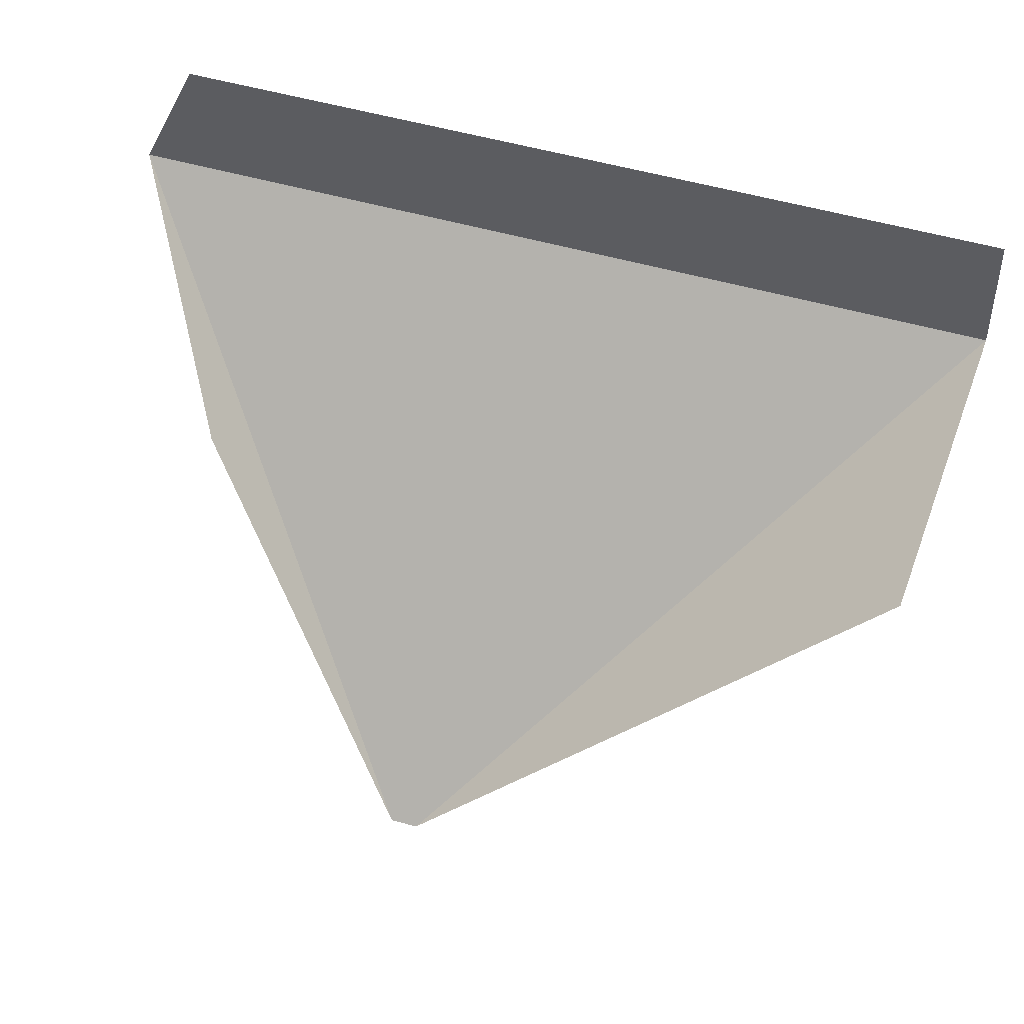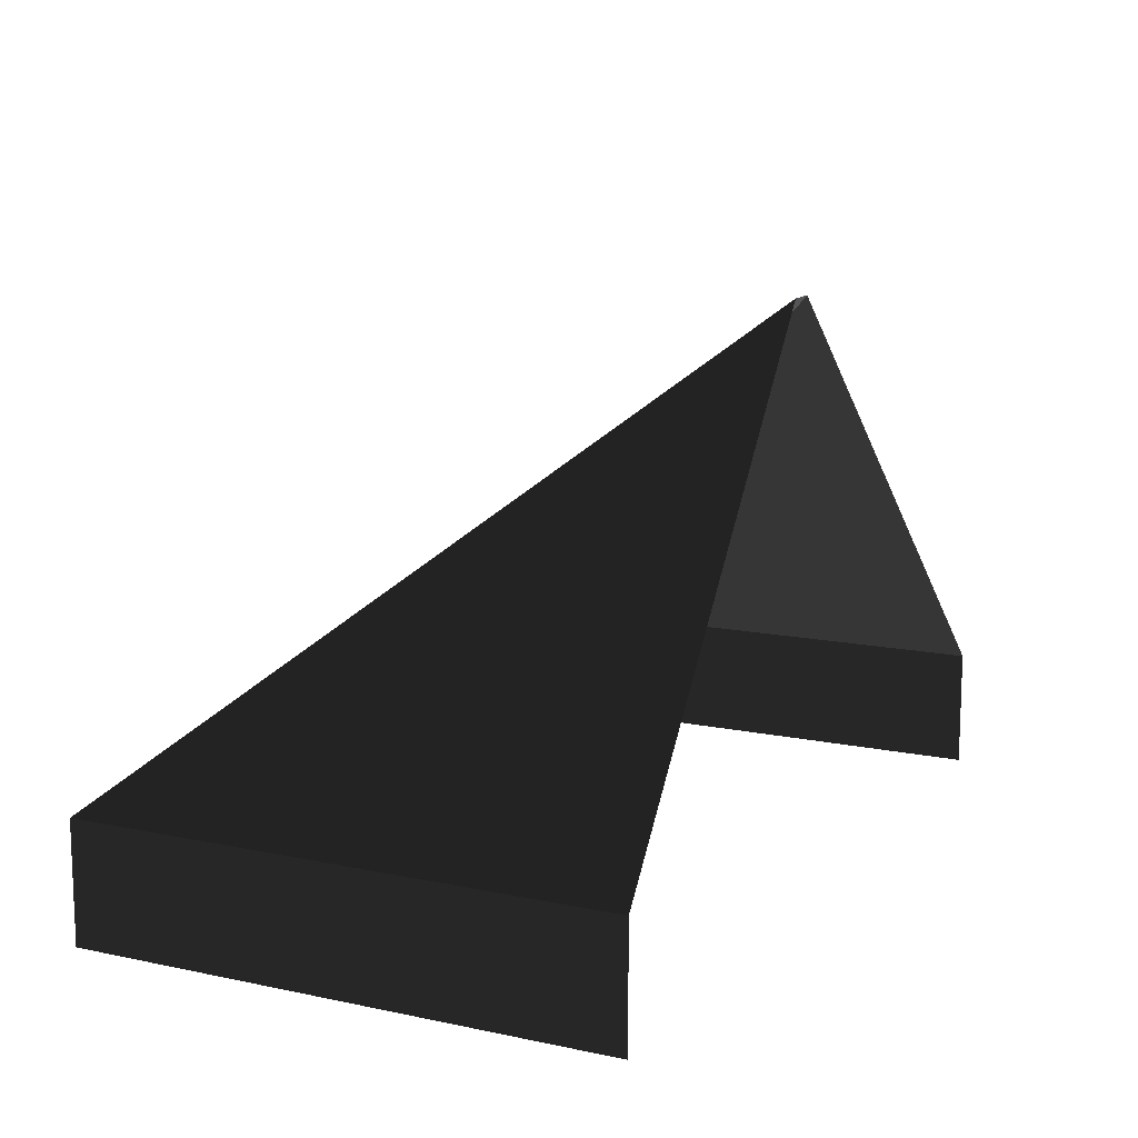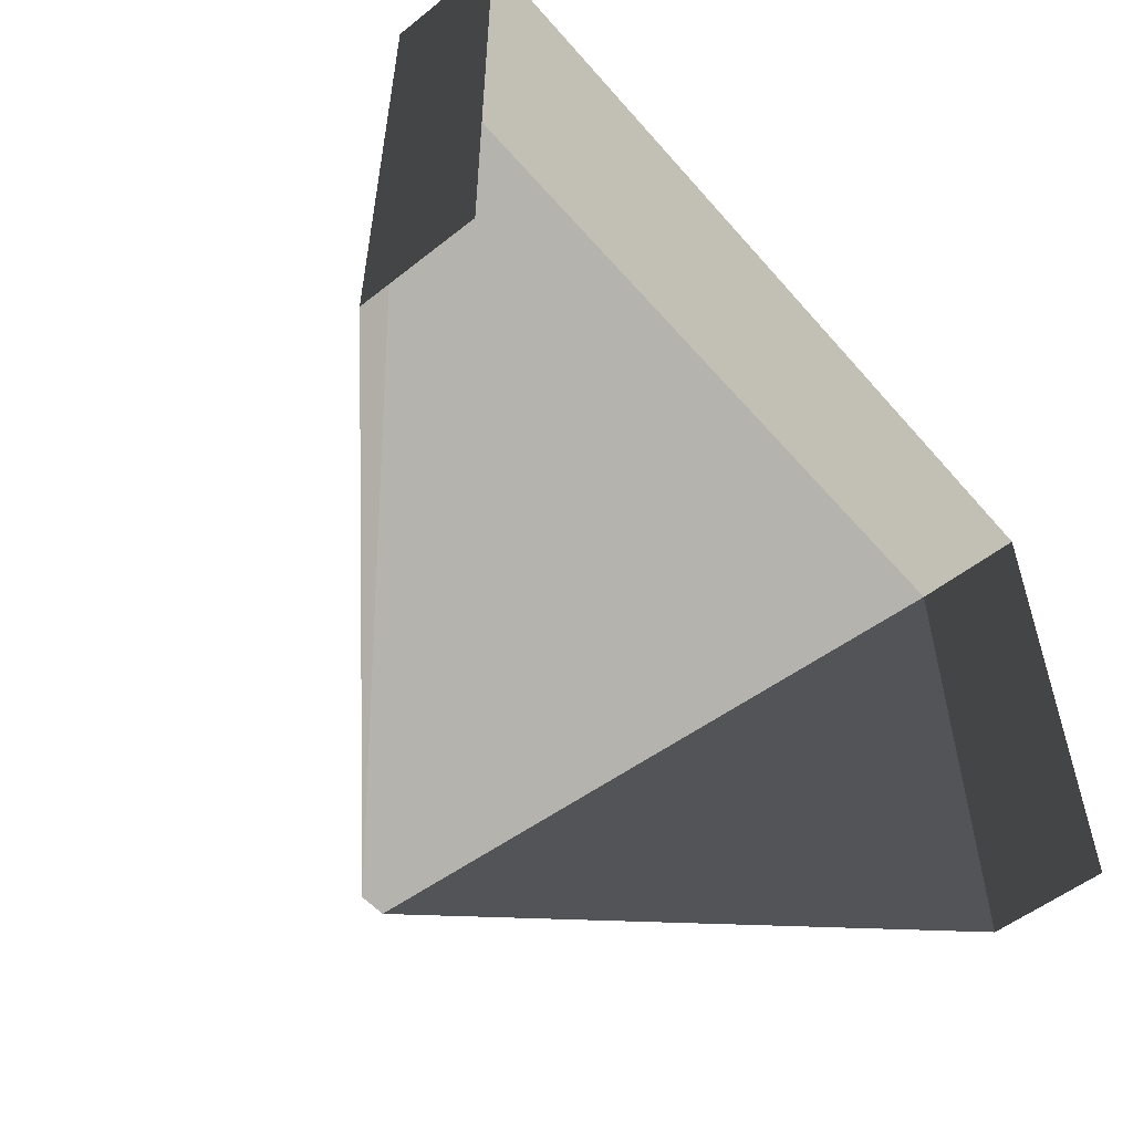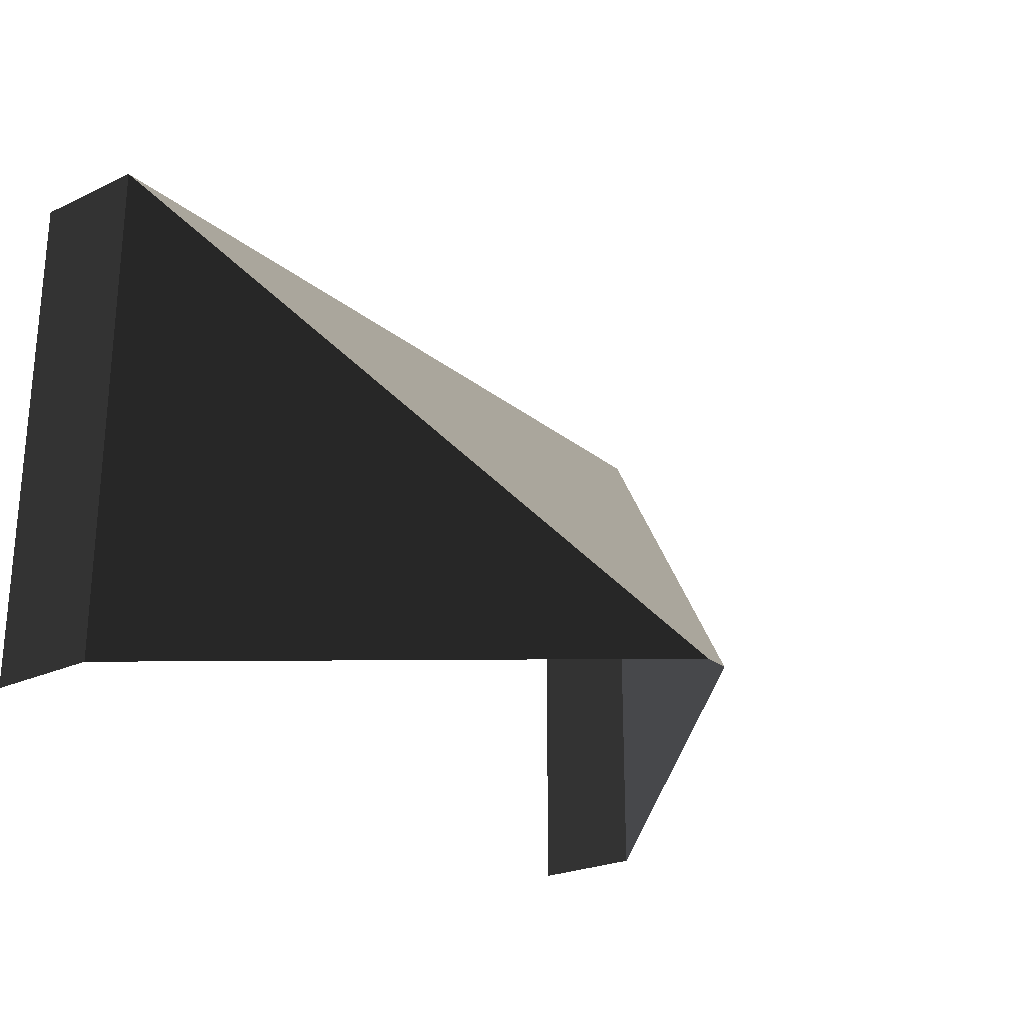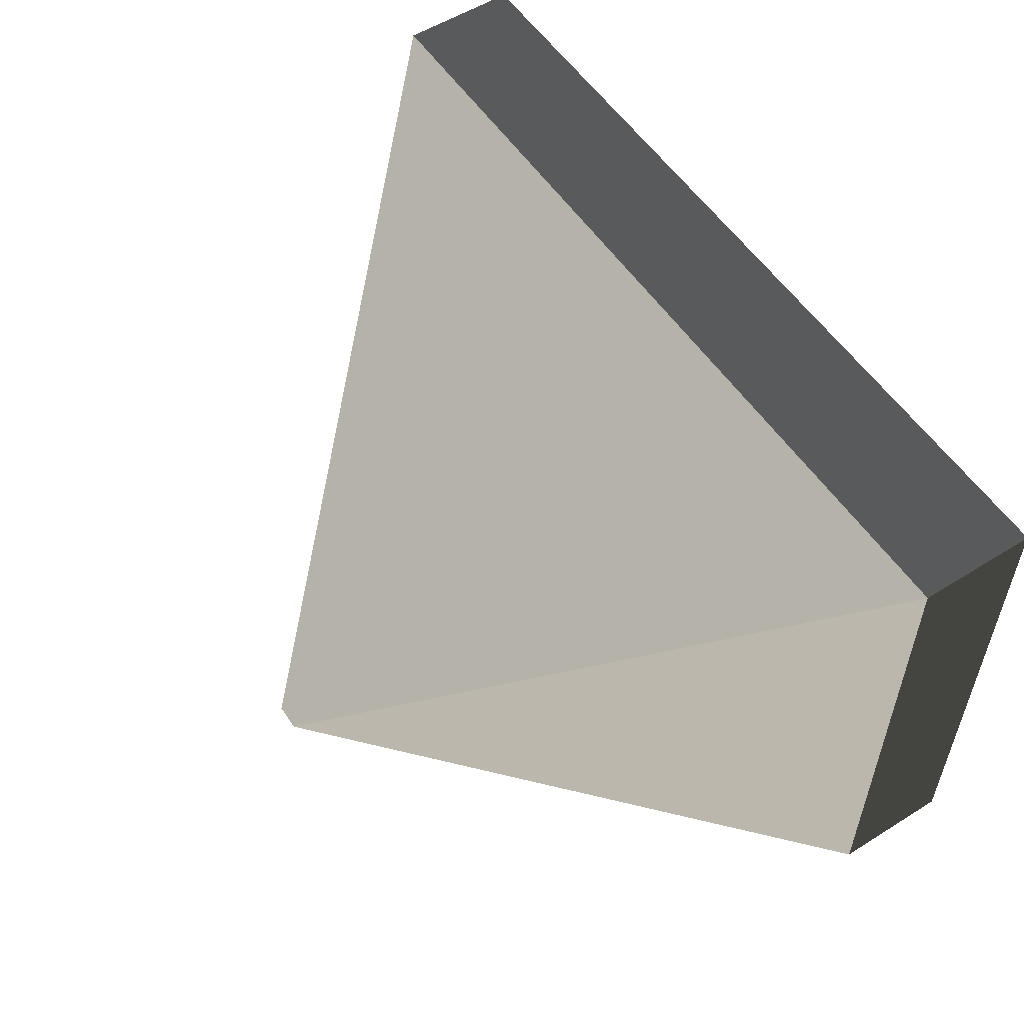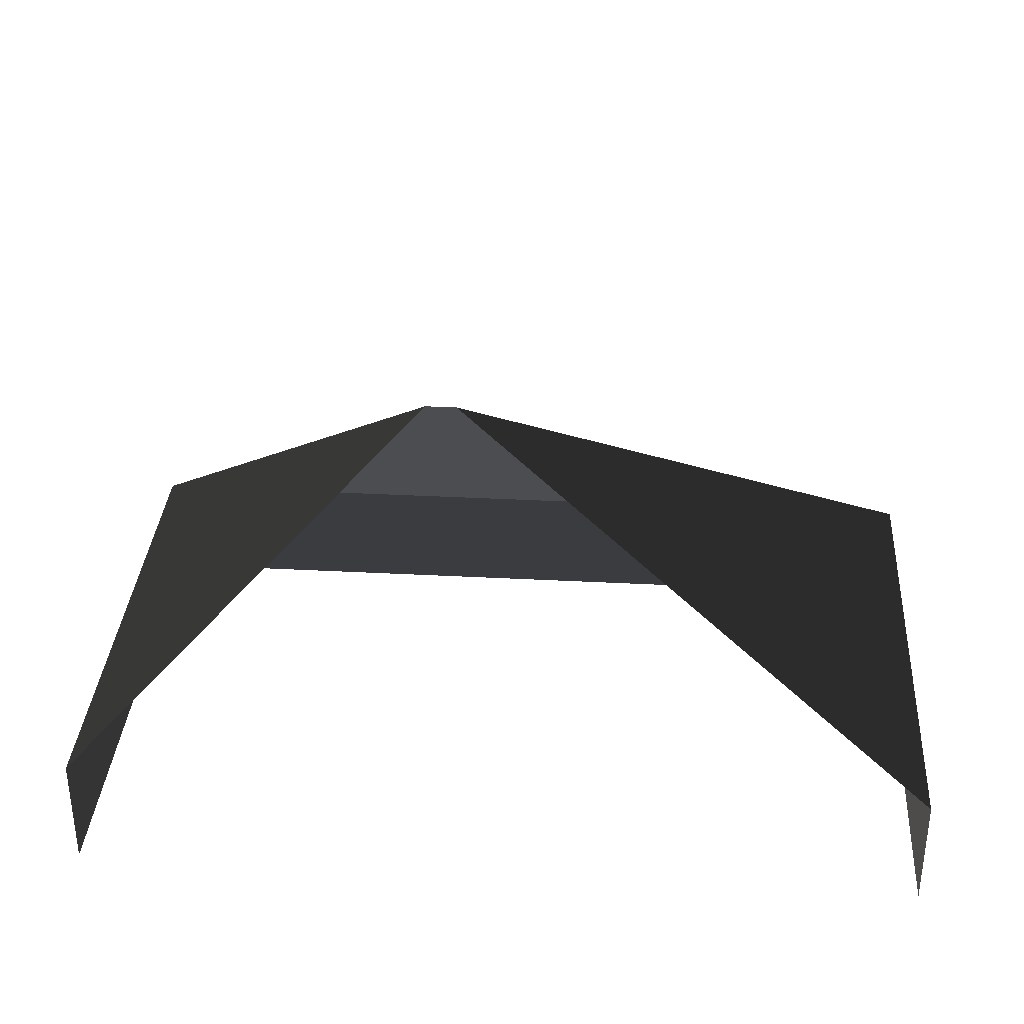
<metadata>
{"format":"obj","ext":"obj","renderer":"f3d","projection":"perspective","resolution":1024,"background":"white","views":[{"elev":58.1,"azim":15.9,"up":"+Y"},{"elev":12.5,"azim":-63.9,"up":"+Z"},{"elev":-54.3,"azim":130.0,"up":"+Y"},{"elev":-24.5,"azim":-52.6,"up":"+Y"},{"elev":55.3,"azim":56.6,"up":"+Y"},{"elev":33.7,"azim":4.1,"up":"+Z"}]}
</metadata>
<code>
v -19.38 -16.01 2.887
v -19.38 -10.78 2.887
v -15.66 -15.85 7.192
v -19.38 -10.78 1.717
v -10.74 -10.78 1.717
v -10.74 -10.78 2.887
v -19.38 -10.78 2.887
v -19.38 -16.01 1.717
v -19.38 -10.78 1.717
v -19.38 -10.78 2.887
v -19.38 -16.01 2.887
v -10.74 -10.78 1.717
v -10.74 -16.01 1.717
v -10.74 -16.01 2.887
v -10.74 -10.78 2.887
v -10.74 -10.78 2.887
v -10.74 -16.01 2.887
v -15.38 -15.85 7.192
v -19.38 -10.78 2.887
v -10.74 -10.78 2.887
v -15.38 -15.85 7.192
v -15.66 -15.85 7.192
g Building_big_1.001_32578_138
f 1 3 2
f 4 6 5
f 4 7 6
f 8 10 9
f 8 11 10
f 12 14 13
f 12 15 14
f 16 18 17
f 19 21 20
f 19 22 21

</code>
